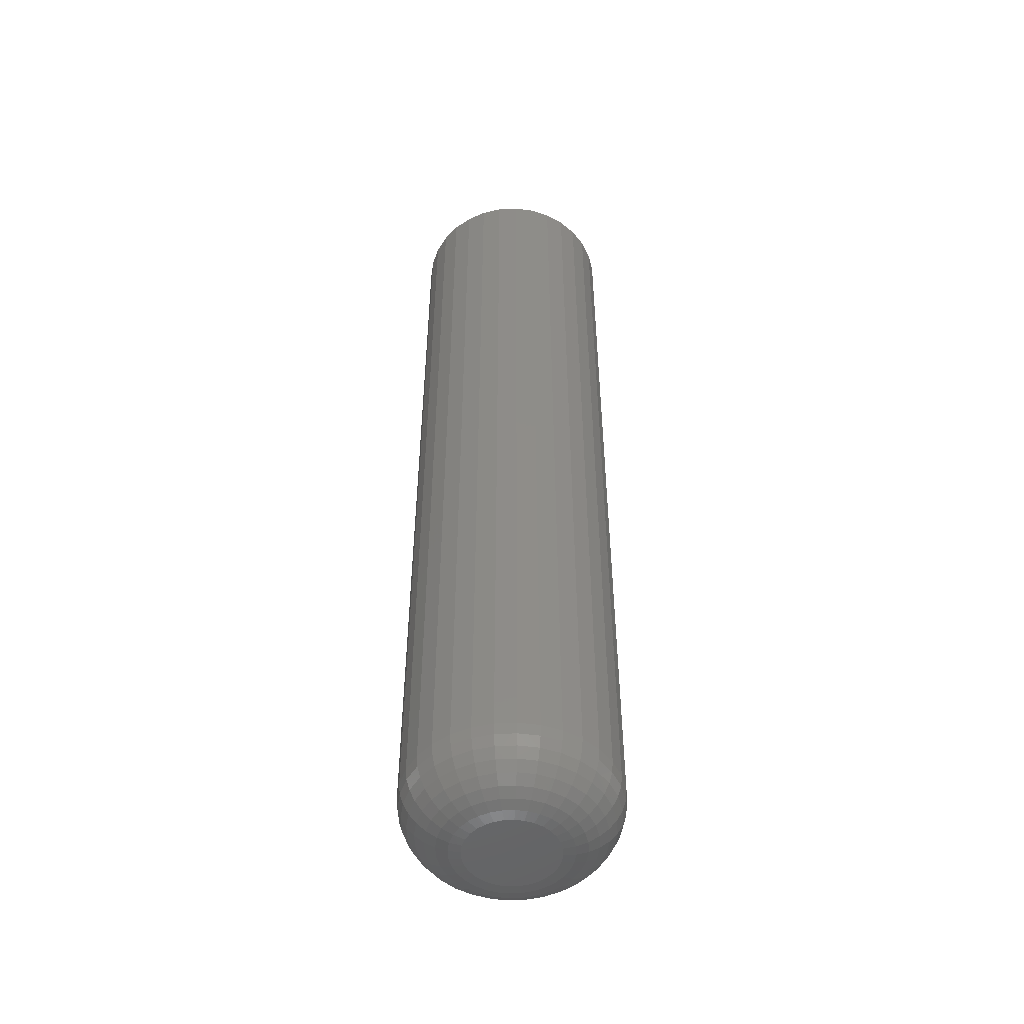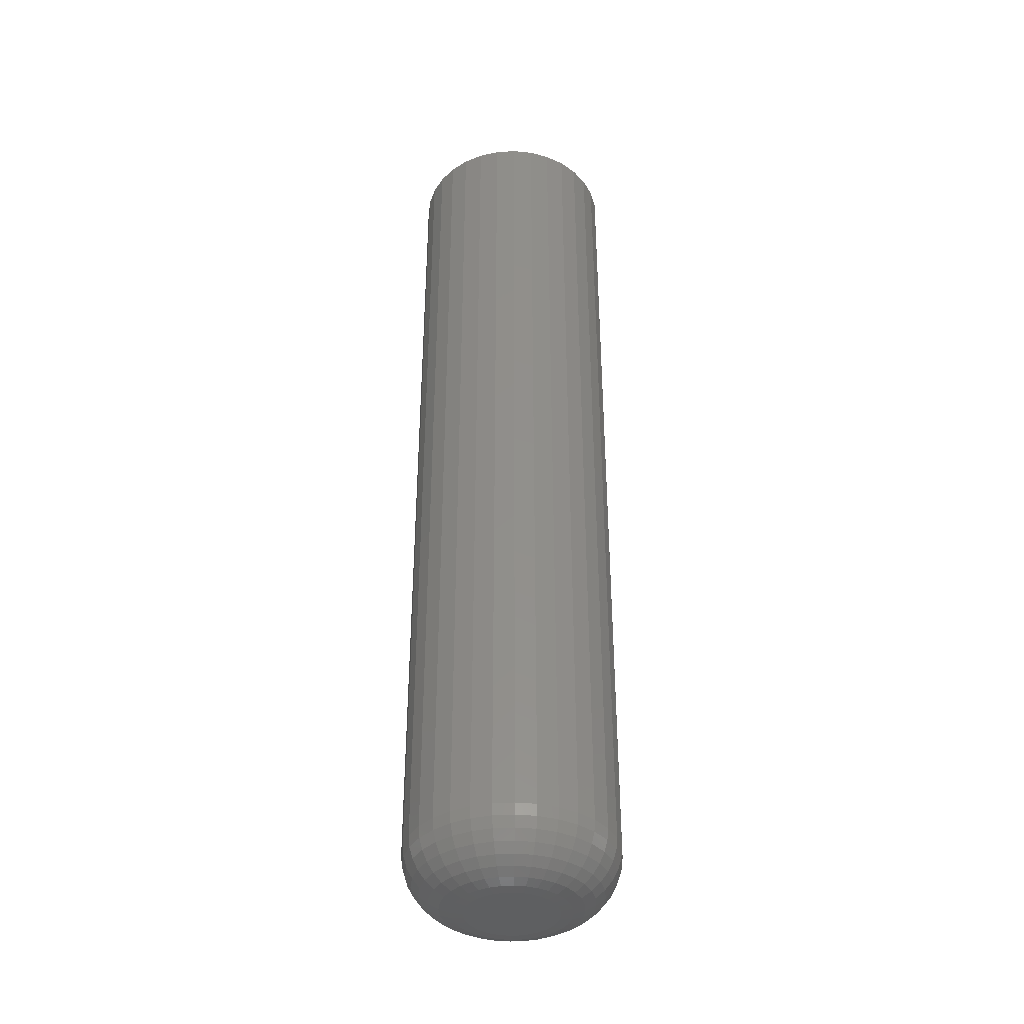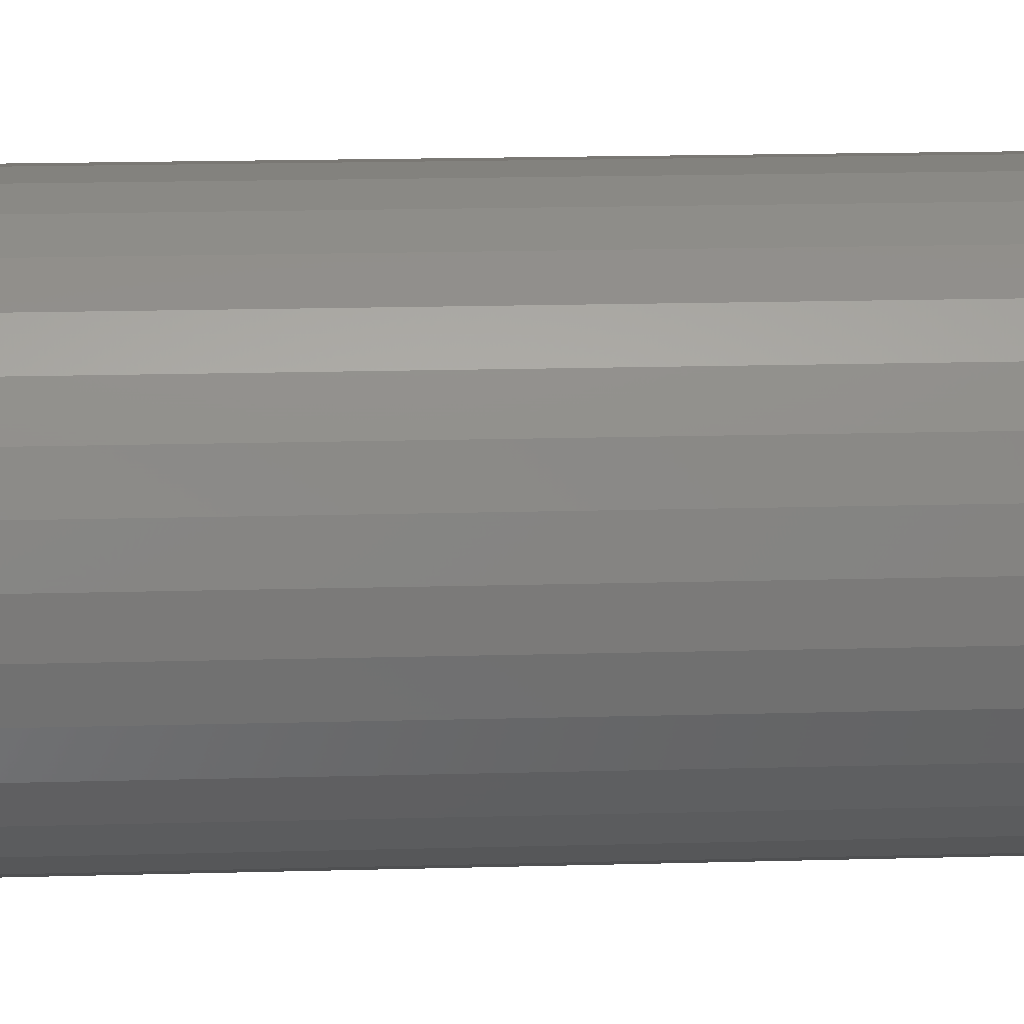
<metadata>
{"format":"stl","ext":"stl","renderer":"f3d","projection":"perspective","resolution":1024,"background":"white","views":[{"elev":-50.4,"azim":19.9,"up":"+Z"},{"elev":-38.2,"azim":122.4,"up":"+Z"},{"elev":11.2,"azim":-94.9,"up":"+Y"}]}
</metadata>
<code>
# stl→obj: 320 verts, 636 faces
v -0.01683 0.03328 0
v -0.01007 0.03533 0
v -0.003043 0.03602 0
v 0.003984 0.03533 0
v 0.01074 0.03328 0
v -0.02305 0.02995 0
v 0.01697 0.02995 0
v -0.02851 0.02547 0
v 0.02243 0.02547 0
v -0.03299 0.02001 0
v 0.02691 0.02001 0
v -0.03632 0.01378 0
v 0.03024 0.01378 0
v -0.03837 0.007027 0
v 0.03228 0.007027 0
v 0.03024 -0.01378 0
v -0.03632 -0.01378 0
v 0.03228 -0.007027 0
v -0.03299 -0.02001 0
v 0.02691 -0.02001 0
v -0.02851 -0.02547 0
v 0.02243 -0.02547 0
v -0.02305 -0.02995 0
v 0.01697 -0.02995 0
v -0.01683 -0.03328 0
v 0.01074 -0.03328 0
v -0.01007 -0.03533 0
v -0.003043 -0.03602 0
v 0.003984 -0.03533 0
v -0.03837 -0.007027 0
v -0.03906 -2.854e-17 0
v 0.03298 -9.784e-18 0
v 0.07985 -1.676e-16 0.04688
v 0.07985 0 0.75
v 0.07826 -0.01617 0.04688
v 0.07826 -0.01617 0.75
v 0.07354 -0.03172 0.04688
v 0.07354 -0.03172 0.75
v 0.06588 -0.04605 0.04688
v 0.06588 -0.04605 0.75
v 0.05557 -0.05862 0.04688
v 0.05557 -0.05862 0.75
v 0.04301 -0.06892 0.04688
v 0.04301 -0.06892 0.75
v 0.02868 -0.07658 0.04688
v 0.02868 -0.07658 0.75
v 0.01313 -0.0813 0.04688
v 0.01313 -0.0813 0.75
v -0.003043 -0.08289 0.04688
v -0.003043 -0.08289 0.75
v -0.01921 -0.0813 0.04688
v -0.01921 -0.0813 0.75
v -0.03477 -0.07658 0.04688
v -0.03477 -0.07658 0.75
v -0.0491 -0.06892 0.04688
v -0.0491 -0.06892 0.75
v -0.06166 -0.05862 0.04688
v -0.06166 -0.05862 0.75
v -0.07197 -0.04605 0.04688
v -0.07197 -0.04605 0.75
v -0.07963 -0.03172 0.04688
v -0.07963 -0.03172 0.75
v -0.08434 -0.01617 0.04688
v -0.08434 -0.01617 0.75
v -0.08594 4.696e-17 0.04688
v -0.08594 4.696e-17 0.75
v -0.08434 0.01617 0.04688
v -0.08434 0.01617 0.75
v -0.07963 0.03172 0.04688
v -0.07963 0.03172 0.75
v -0.07197 0.04605 0.04688
v -0.07197 0.04605 0.75
v -0.06166 0.05862 0.04688
v -0.06166 0.05862 0.75
v -0.0491 0.06892 0.04688
v -0.0491 0.06892 0.75
v -0.03477 0.07658 0.04688
v -0.03477 0.07658 0.75
v -0.01921 0.0813 0.04688
v -0.01921 0.0813 0.75
v -0.003043 0.08289 0.04688
v -0.003043 0.08289 0.75
v 0.01313 0.0813 0.04688
v 0.01313 0.0813 0.75
v 0.02868 0.07658 0.04688
v 0.02868 0.07658 0.75
v 0.04301 0.06892 0.04688
v 0.04301 0.06892 0.75
v 0.05557 0.05862 0.04688
v 0.05557 0.05862 0.75
v 0.06588 0.04605 0.04688
v 0.06588 0.04605 0.75
v 0.07354 0.03172 0.04688
v 0.07354 0.03172 0.75
v 0.07826 0.01617 0.04688
v 0.07826 0.01617 0.75
v -0.08504 -7.633e-17 0.03773
v -0.08346 0.016 0.03773
v -0.08237 -6.939e-17 0.02894
v -0.08085 0.01548 0.02894
v -0.07804 -6.245e-17 0.02083
v -0.0766 0.01463 0.02083
v -0.07221 -6.245e-17 0.01373
v -0.07088 0.01349 0.01373
v -0.0651 -5.551e-17 0.0079
v -0.06391 0.01211 0.0079
v -0.057 -4.51e-17 0.003568
v -0.05596 0.01053 0.003568
v -0.04821 -3.816e-17 0.0009007
v -0.04734 0.008811 0.0009007
v 0.07738 0.016 0.03773
v 0.07895 -6.939e-17 0.03773
v 0.07476 0.01548 0.02894
v 0.07628 -7.633e-17 0.02894
v 0.07051 0.01463 0.02083
v 0.07195 -6.939e-17 0.02083
v 0.06479 0.01349 0.01373
v 0.06612 -5.898e-17 0.01373
v 0.05783 0.01211 0.0079
v 0.05902 -5.551e-17 0.0079
v 0.04988 0.01053 0.003568
v 0.05092 -4.51e-17 0.003568
v 0.04125 0.008811 0.0009007
v 0.04212 -3.816e-17 0.0009007
v 0.07271 0.03138 0.03773
v 0.07025 0.03036 0.02894
v 0.06624 0.0287 0.02083
v 0.06086 0.02647 0.01373
v 0.0543 0.02375 0.0079
v 0.04681 0.02065 0.003568
v 0.03868 0.01728 0.0009007
v 0.06513 0.04555 0.03773
v 0.06291 0.04407 0.02894
v 0.05931 0.04166 0.02083
v 0.05447 0.03843 0.01373
v 0.04856 0.03448 0.0079
v 0.04182 0.02998 0.003568
v 0.03451 0.02509 0.0009007
v 0.05494 0.05798 0.03773
v 0.05305 0.05609 0.02894
v 0.04999 0.05303 0.02083
v 0.04586 0.04891 0.01373
v 0.04084 0.04388 0.0079
v 0.03511 0.03815 0.003568
v 0.02889 0.03194 0.0009007
v 0.04251 0.06818 0.03773
v 0.04103 0.06596 0.02894
v 0.03862 0.06236 0.02083
v 0.03538 0.05751 0.01373
v 0.03144 0.0516 0.0079
v 0.02693 0.04486 0.003568
v 0.02205 0.03755 0.0009007
v 0.02833 0.07575 0.03773
v 0.02731 0.07329 0.02894
v 0.02566 0.06929 0.02083
v 0.02343 0.0639 0.01373
v 0.02071 0.05734 0.0079
v 0.01761 0.04985 0.003568
v 0.01424 0.04173 0.0009007
v 0.01295 0.08042 0.03773
v 0.01243 0.0778 0.02894
v 0.01159 0.07355 0.02083
v 0.01045 0.06784 0.01373
v 0.009065 0.06087 0.0079
v 0.007484 0.05292 0.003568
v 0.005768 0.0443 0.0009007
v -0.003043 0.08199 0.03773
v -0.003043 0.07933 0.02894
v -0.003043 0.07499 0.02083
v -0.003043 0.06917 0.01373
v -0.003043 0.06206 0.0079
v -0.003043 0.05396 0.003568
v -0.003043 0.04516 0.0009007
v -0.01904 0.08042 0.03773
v -0.01852 0.0778 0.02894
v -0.01767 0.07355 0.02083
v -0.01654 0.06784 0.01373
v -0.01515 0.06087 0.0079
v -0.01357 0.05292 0.003568
v -0.01185 0.0443 0.0009007
v -0.03442 0.07575 0.03773
v -0.0334 0.07329 0.02894
v -0.03174 0.06929 0.02083
v -0.02951 0.0639 0.01373
v -0.02679 0.05734 0.0079
v -0.02369 0.04985 0.003568
v -0.02033 0.04173 0.0009007
v -0.0486 0.06818 0.03773
v -0.04711 0.06596 0.02894
v -0.04471 0.06236 0.02083
v -0.04147 0.05751 0.01373
v -0.03752 0.0516 0.0079
v -0.03302 0.04486 0.003568
v -0.02813 0.03755 0.0009007
v -0.06102 0.05798 0.03773
v -0.05914 0.05609 0.02894
v -0.05607 0.05303 0.02083
v -0.05195 0.04891 0.01373
v -0.04693 0.04388 0.0079
v -0.0412 0.03815 0.003568
v -0.03498 0.03194 0.0009007
v -0.07122 0.04555 0.03773
v -0.069 0.04407 0.02894
v -0.0654 0.04166 0.02083
v -0.06055 0.03843 0.01373
v -0.05465 0.03448 0.0079
v -0.04791 0.02998 0.003568
v -0.0406 0.02509 0.0009007
v -0.0788 0.03138 0.03773
v -0.07633 0.03036 0.02894
v -0.07233 0.0287 0.02083
v -0.06694 0.02647 0.01373
v -0.06038 0.02375 0.0079
v -0.05289 0.02065 0.003568
v -0.04477 0.01728 0.0009007
v 0.07738 -0.016 0.03773
v 0.07476 -0.01548 0.02894
v 0.07051 -0.01463 0.02083
v 0.06479 -0.01349 0.01373
v 0.05783 -0.01211 0.0079
v 0.04988 -0.01053 0.003568
v 0.04125 -0.008811 0.0009007
v -0.08346 -0.016 0.03773
v -0.08085 -0.01548 0.02894
v -0.0766 -0.01463 0.02083
v -0.07088 -0.01349 0.01373
v -0.06391 -0.01211 0.0079
v -0.05596 -0.01053 0.003568
v -0.04734 -0.008811 0.0009007
v -0.0788 -0.03138 0.03773
v -0.07633 -0.03036 0.02894
v -0.07233 -0.0287 0.02083
v -0.06694 -0.02647 0.01373
v -0.06038 -0.02375 0.0079
v -0.05289 -0.02065 0.003568
v -0.04477 -0.01728 0.0009007
v -0.07122 -0.04555 0.03773
v -0.069 -0.04407 0.02894
v -0.0654 -0.04166 0.02083
v -0.06055 -0.03843 0.01373
v -0.05465 -0.03448 0.0079
v -0.04791 -0.02998 0.003568
v -0.0406 -0.02509 0.0009007
v -0.06102 -0.05798 0.03773
v -0.05914 -0.05609 0.02894
v -0.05607 -0.05303 0.02083
v -0.05195 -0.04891 0.01373
v -0.04693 -0.04388 0.0079
v -0.0412 -0.03815 0.003568
v -0.03498 -0.03194 0.0009007
v -0.0486 -0.06818 0.03773
v -0.04711 -0.06596 0.02894
v -0.04471 -0.06236 0.02083
v -0.04147 -0.05751 0.01373
v -0.03752 -0.0516 0.0079
v -0.03302 -0.04486 0.003568
v -0.02813 -0.03755 0.0009007
v -0.03442 -0.07575 0.03773
v -0.0334 -0.07329 0.02894
v -0.03174 -0.06929 0.02083
v -0.02951 -0.0639 0.01373
v -0.02679 -0.05734 0.0079
v -0.02369 -0.04985 0.003568
v -0.02033 -0.04173 0.0009007
v -0.01904 -0.08042 0.03773
v -0.01852 -0.0778 0.02894
v -0.01767 -0.07355 0.02083
v -0.01654 -0.06784 0.01373
v -0.01515 -0.06087 0.0079
v -0.01357 -0.05292 0.003568
v -0.01185 -0.0443 0.0009007
v -0.003043 -0.08199 0.03773
v -0.003043 -0.07933 0.02894
v -0.003043 -0.07499 0.02083
v -0.003043 -0.06917 0.01373
v -0.003043 -0.06206 0.0079
v -0.003043 -0.05396 0.003568
v -0.003043 -0.04516 0.0009007
v 0.01295 -0.08042 0.03773
v 0.01243 -0.0778 0.02894
v 0.01159 -0.07355 0.02083
v 0.01045 -0.06784 0.01373
v 0.009065 -0.06087 0.0079
v 0.007484 -0.05292 0.003568
v 0.005768 -0.0443 0.0009007
v 0.02833 -0.07575 0.03773
v 0.02731 -0.07329 0.02894
v 0.02566 -0.06929 0.02083
v 0.02343 -0.0639 0.01373
v 0.02071 -0.05734 0.0079
v 0.01761 -0.04985 0.003568
v 0.01424 -0.04173 0.0009007
v 0.04251 -0.06818 0.03773
v 0.04103 -0.06596 0.02894
v 0.03862 -0.06236 0.02083
v 0.03538 -0.05751 0.01373
v 0.03144 -0.0516 0.0079
v 0.02693 -0.04486 0.003568
v 0.02205 -0.03755 0.0009007
v 0.05494 -0.05798 0.03773
v 0.05305 -0.05609 0.02894
v 0.04999 -0.05303 0.02083
v 0.04586 -0.04891 0.01373
v 0.04084 -0.04388 0.0079
v 0.03511 -0.03815 0.003568
v 0.02889 -0.03194 0.0009007
v 0.06513 -0.04555 0.03773
v 0.06291 -0.04407 0.02894
v 0.05931 -0.04166 0.02083
v 0.05447 -0.03843 0.01373
v 0.04856 -0.03448 0.0079
v 0.04182 -0.02998 0.003568
v 0.03451 -0.02509 0.0009007
v 0.07271 -0.03138 0.03773
v 0.07025 -0.03036 0.02894
v 0.06624 -0.0287 0.02083
v 0.06086 -0.02647 0.01373
v 0.0543 -0.02375 0.0079
v 0.04681 -0.02065 0.003568
v 0.03868 -0.01728 0.0009007
f 1 2 3
f 1 3 4
f 5 1 4
f 6 1 5
f 7 6 5
f 8 6 7
f 9 8 7
f 10 8 9
f 11 10 9
f 12 10 11
f 13 12 11
f 14 12 13
f 15 14 13
f 16 17 18
f 19 17 16
f 20 19 16
f 21 19 20
f 22 21 20
f 23 21 22
f 24 23 22
f 25 23 24
f 26 25 24
f 27 25 26
f 28 27 26
f 29 28 26
f 17 30 18
f 18 30 31
f 18 31 32
f 32 31 14
f 32 14 15
f 33 34 35
f 35 34 36
f 35 36 37
f 37 36 38
f 37 38 39
f 39 38 40
f 39 40 41
f 41 40 42
f 41 42 43
f 43 42 44
f 43 44 45
f 45 44 46
f 45 46 47
f 47 46 48
f 47 48 49
f 49 48 50
f 49 50 51
f 51 50 52
f 51 52 53
f 53 52 54
f 53 54 55
f 55 54 56
f 55 56 57
f 57 56 58
f 57 58 59
f 59 58 60
f 59 60 61
f 61 60 62
f 61 62 63
f 63 62 64
f 63 64 65
f 65 64 66
f 65 66 67
f 67 66 68
f 67 68 69
f 69 68 70
f 69 70 71
f 71 70 72
f 71 72 73
f 73 72 74
f 73 74 75
f 75 74 76
f 75 76 77
f 77 76 78
f 77 78 79
f 79 78 80
f 79 80 81
f 81 80 82
f 81 82 83
f 83 82 84
f 83 84 85
f 85 84 86
f 85 86 87
f 87 86 88
f 87 88 89
f 89 88 90
f 89 90 91
f 91 90 92
f 91 92 93
f 93 92 94
f 93 94 95
f 95 94 96
f 95 96 33
f 33 96 34
f 65 67 97
f 97 67 98
f 97 98 99
f 99 98 100
f 99 100 101
f 101 100 102
f 101 102 103
f 103 102 104
f 103 104 105
f 105 104 106
f 105 106 107
f 107 106 108
f 107 108 109
f 109 108 110
f 109 110 31
f 31 110 14
f 95 33 111
f 111 33 112
f 111 112 113
f 113 112 114
f 113 114 115
f 115 114 116
f 115 116 117
f 117 116 118
f 117 118 119
f 119 118 120
f 119 120 121
f 121 120 122
f 121 122 123
f 123 122 124
f 123 124 15
f 15 124 32
f 93 95 125
f 125 95 111
f 125 111 126
f 126 111 113
f 126 113 127
f 127 113 115
f 127 115 128
f 128 115 117
f 128 117 129
f 129 117 119
f 129 119 130
f 130 119 121
f 130 121 131
f 131 121 123
f 131 123 13
f 13 123 15
f 91 93 132
f 132 93 125
f 132 125 133
f 133 125 126
f 133 126 134
f 134 126 127
f 134 127 135
f 135 127 128
f 135 128 136
f 136 128 129
f 136 129 137
f 137 129 130
f 137 130 138
f 138 130 131
f 138 131 11
f 11 131 13
f 89 91 139
f 139 91 132
f 139 132 140
f 140 132 133
f 140 133 141
f 141 133 134
f 141 134 142
f 142 134 135
f 142 135 143
f 143 135 136
f 143 136 144
f 144 136 137
f 144 137 145
f 145 137 138
f 145 138 9
f 9 138 11
f 87 89 146
f 146 89 139
f 146 139 147
f 147 139 140
f 147 140 148
f 148 140 141
f 148 141 149
f 149 141 142
f 149 142 150
f 150 142 143
f 150 143 151
f 151 143 144
f 151 144 152
f 152 144 145
f 152 145 7
f 7 145 9
f 85 87 153
f 153 87 146
f 153 146 154
f 154 146 147
f 154 147 155
f 155 147 148
f 155 148 156
f 156 148 149
f 156 149 157
f 157 149 150
f 157 150 158
f 158 150 151
f 158 151 159
f 159 151 152
f 159 152 5
f 5 152 7
f 83 85 160
f 160 85 153
f 160 153 161
f 161 153 154
f 161 154 162
f 162 154 155
f 162 155 163
f 163 155 156
f 163 156 164
f 164 156 157
f 164 157 165
f 165 157 158
f 165 158 166
f 166 158 159
f 166 159 4
f 4 159 5
f 81 83 167
f 167 83 160
f 167 160 168
f 168 160 161
f 168 161 169
f 169 161 162
f 169 162 170
f 170 162 163
f 170 163 171
f 171 163 164
f 171 164 172
f 172 164 165
f 172 165 173
f 173 165 166
f 173 166 3
f 3 166 4
f 79 81 174
f 174 81 167
f 174 167 175
f 175 167 168
f 175 168 176
f 176 168 169
f 176 169 177
f 177 169 170
f 177 170 178
f 178 170 171
f 178 171 179
f 179 171 172
f 179 172 180
f 180 172 173
f 180 173 2
f 2 173 3
f 77 79 181
f 181 79 174
f 181 174 182
f 182 174 175
f 182 175 183
f 183 175 176
f 183 176 184
f 184 176 177
f 184 177 185
f 185 177 178
f 185 178 186
f 186 178 179
f 186 179 187
f 187 179 180
f 187 180 1
f 1 180 2
f 75 77 188
f 188 77 181
f 188 181 189
f 189 181 182
f 189 182 190
f 190 182 183
f 190 183 191
f 191 183 184
f 191 184 192
f 192 184 185
f 192 185 193
f 193 185 186
f 193 186 194
f 194 186 187
f 194 187 6
f 6 187 1
f 73 75 195
f 195 75 188
f 195 188 196
f 196 188 189
f 196 189 197
f 197 189 190
f 197 190 198
f 198 190 191
f 198 191 199
f 199 191 192
f 199 192 200
f 200 192 193
f 200 193 201
f 201 193 194
f 201 194 8
f 8 194 6
f 71 73 202
f 202 73 195
f 202 195 203
f 203 195 196
f 203 196 204
f 204 196 197
f 204 197 205
f 205 197 198
f 205 198 206
f 206 198 199
f 206 199 207
f 207 199 200
f 207 200 208
f 208 200 201
f 208 201 10
f 10 201 8
f 69 71 209
f 209 71 202
f 209 202 210
f 210 202 203
f 210 203 211
f 211 203 204
f 211 204 212
f 212 204 205
f 212 205 213
f 213 205 206
f 213 206 214
f 214 206 207
f 214 207 215
f 215 207 208
f 215 208 12
f 12 208 10
f 67 69 98
f 98 69 209
f 98 209 100
f 100 209 210
f 100 210 102
f 102 210 211
f 102 211 104
f 104 211 212
f 104 212 106
f 106 212 213
f 106 213 108
f 108 213 214
f 108 214 110
f 110 214 215
f 110 215 14
f 14 215 12
f 33 35 112
f 112 35 216
f 112 216 114
f 114 216 217
f 114 217 116
f 116 217 218
f 116 218 118
f 118 218 219
f 118 219 120
f 120 219 220
f 120 220 122
f 122 220 221
f 122 221 124
f 124 221 222
f 124 222 32
f 32 222 18
f 63 65 223
f 223 65 97
f 223 97 224
f 224 97 99
f 224 99 225
f 225 99 101
f 225 101 226
f 226 101 103
f 226 103 227
f 227 103 105
f 227 105 228
f 228 105 107
f 228 107 229
f 229 107 109
f 229 109 30
f 30 109 31
f 61 63 230
f 230 63 223
f 230 223 231
f 231 223 224
f 231 224 232
f 232 224 225
f 232 225 233
f 233 225 226
f 233 226 234
f 234 226 227
f 234 227 235
f 235 227 228
f 235 228 236
f 236 228 229
f 236 229 17
f 17 229 30
f 59 61 237
f 237 61 230
f 237 230 238
f 238 230 231
f 238 231 239
f 239 231 232
f 239 232 240
f 240 232 233
f 240 233 241
f 241 233 234
f 241 234 242
f 242 234 235
f 242 235 243
f 243 235 236
f 243 236 19
f 19 236 17
f 57 59 244
f 244 59 237
f 244 237 245
f 245 237 238
f 245 238 246
f 246 238 239
f 246 239 247
f 247 239 240
f 247 240 248
f 248 240 241
f 248 241 249
f 249 241 242
f 249 242 250
f 250 242 243
f 250 243 21
f 21 243 19
f 55 57 251
f 251 57 244
f 251 244 252
f 252 244 245
f 252 245 253
f 253 245 246
f 253 246 254
f 254 246 247
f 254 247 255
f 255 247 248
f 255 248 256
f 256 248 249
f 256 249 257
f 257 249 250
f 257 250 23
f 23 250 21
f 53 55 258
f 258 55 251
f 258 251 259
f 259 251 252
f 259 252 260
f 260 252 253
f 260 253 261
f 261 253 254
f 261 254 262
f 262 254 255
f 262 255 263
f 263 255 256
f 263 256 264
f 264 256 257
f 264 257 25
f 25 257 23
f 51 53 265
f 265 53 258
f 265 258 266
f 266 258 259
f 266 259 267
f 267 259 260
f 267 260 268
f 268 260 261
f 268 261 269
f 269 261 262
f 269 262 270
f 270 262 263
f 270 263 271
f 271 263 264
f 271 264 27
f 27 264 25
f 49 51 272
f 272 51 265
f 272 265 273
f 273 265 266
f 273 266 274
f 274 266 267
f 274 267 275
f 275 267 268
f 275 268 276
f 276 268 269
f 276 269 277
f 277 269 270
f 277 270 278
f 278 270 271
f 278 271 28
f 28 271 27
f 47 49 279
f 279 49 272
f 279 272 280
f 280 272 273
f 280 273 281
f 281 273 274
f 281 274 282
f 282 274 275
f 282 275 283
f 283 275 276
f 283 276 284
f 284 276 277
f 284 277 285
f 285 277 278
f 285 278 29
f 29 278 28
f 45 47 286
f 286 47 279
f 286 279 287
f 287 279 280
f 287 280 288
f 288 280 281
f 288 281 289
f 289 281 282
f 289 282 290
f 290 282 283
f 290 283 291
f 291 283 284
f 291 284 292
f 292 284 285
f 292 285 26
f 26 285 29
f 43 45 293
f 293 45 286
f 293 286 294
f 294 286 287
f 294 287 295
f 295 287 288
f 295 288 296
f 296 288 289
f 296 289 297
f 297 289 290
f 297 290 298
f 298 290 291
f 298 291 299
f 299 291 292
f 299 292 24
f 24 292 26
f 41 43 300
f 300 43 293
f 300 293 301
f 301 293 294
f 301 294 302
f 302 294 295
f 302 295 303
f 303 295 296
f 303 296 304
f 304 296 297
f 304 297 305
f 305 297 298
f 305 298 306
f 306 298 299
f 306 299 22
f 22 299 24
f 39 41 307
f 307 41 300
f 307 300 308
f 308 300 301
f 308 301 309
f 309 301 302
f 309 302 310
f 310 302 303
f 310 303 311
f 311 303 304
f 311 304 312
f 312 304 305
f 312 305 313
f 313 305 306
f 313 306 20
f 20 306 22
f 37 39 314
f 314 39 307
f 314 307 315
f 315 307 308
f 315 308 316
f 316 308 309
f 316 309 317
f 317 309 310
f 317 310 318
f 318 310 311
f 318 311 319
f 319 311 312
f 319 312 320
f 320 312 313
f 320 313 16
f 16 313 20
f 35 37 216
f 216 37 314
f 216 314 217
f 217 314 315
f 217 315 218
f 218 315 316
f 218 316 219
f 219 316 317
f 219 317 220
f 220 317 318
f 220 318 221
f 221 318 319
f 221 319 222
f 222 319 320
f 222 320 18
f 18 320 16
f 80 84 82
f 84 80 78
f 84 78 86
f 86 78 76
f 86 76 88
f 88 76 74
f 88 74 90
f 42 56 44
f 44 56 54
f 44 54 46
f 46 54 52
f 46 52 48
f 48 52 50
f 90 74 92
f 92 74 72
f 92 72 94
f 94 72 70
f 94 70 96
f 96 70 68
f 96 68 34
f 34 68 66
f 34 66 36
f 36 66 64
f 36 64 38
f 38 64 62
f 38 62 40
f 40 62 60
f 40 60 42
f 42 60 58
f 42 58 56

</code>
